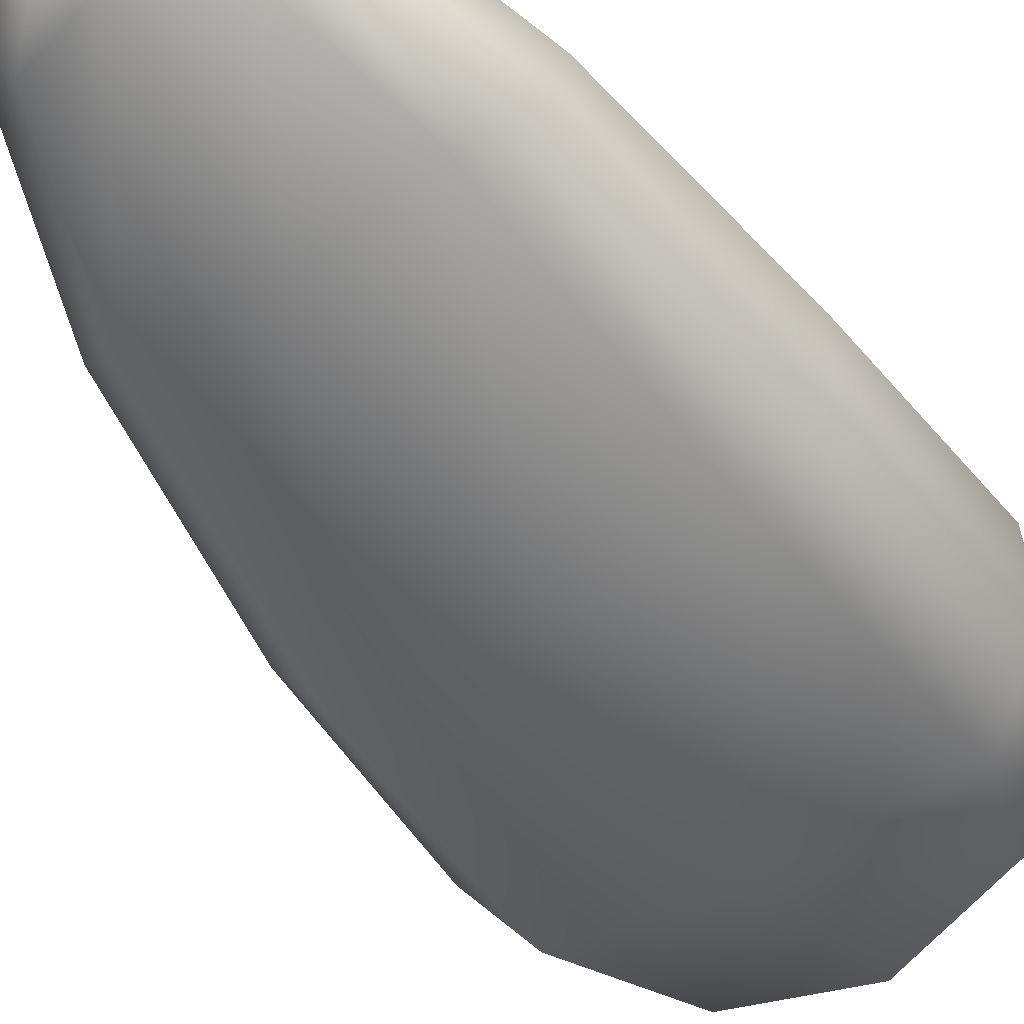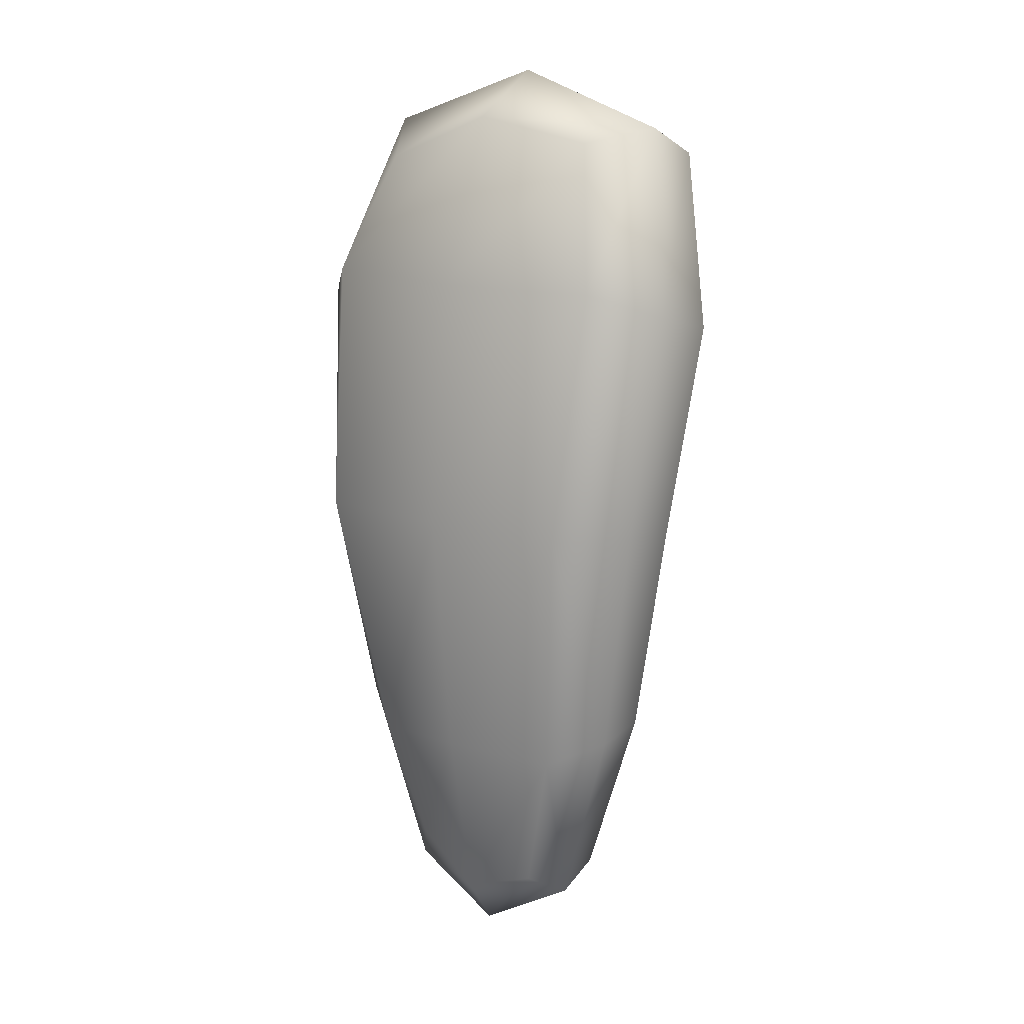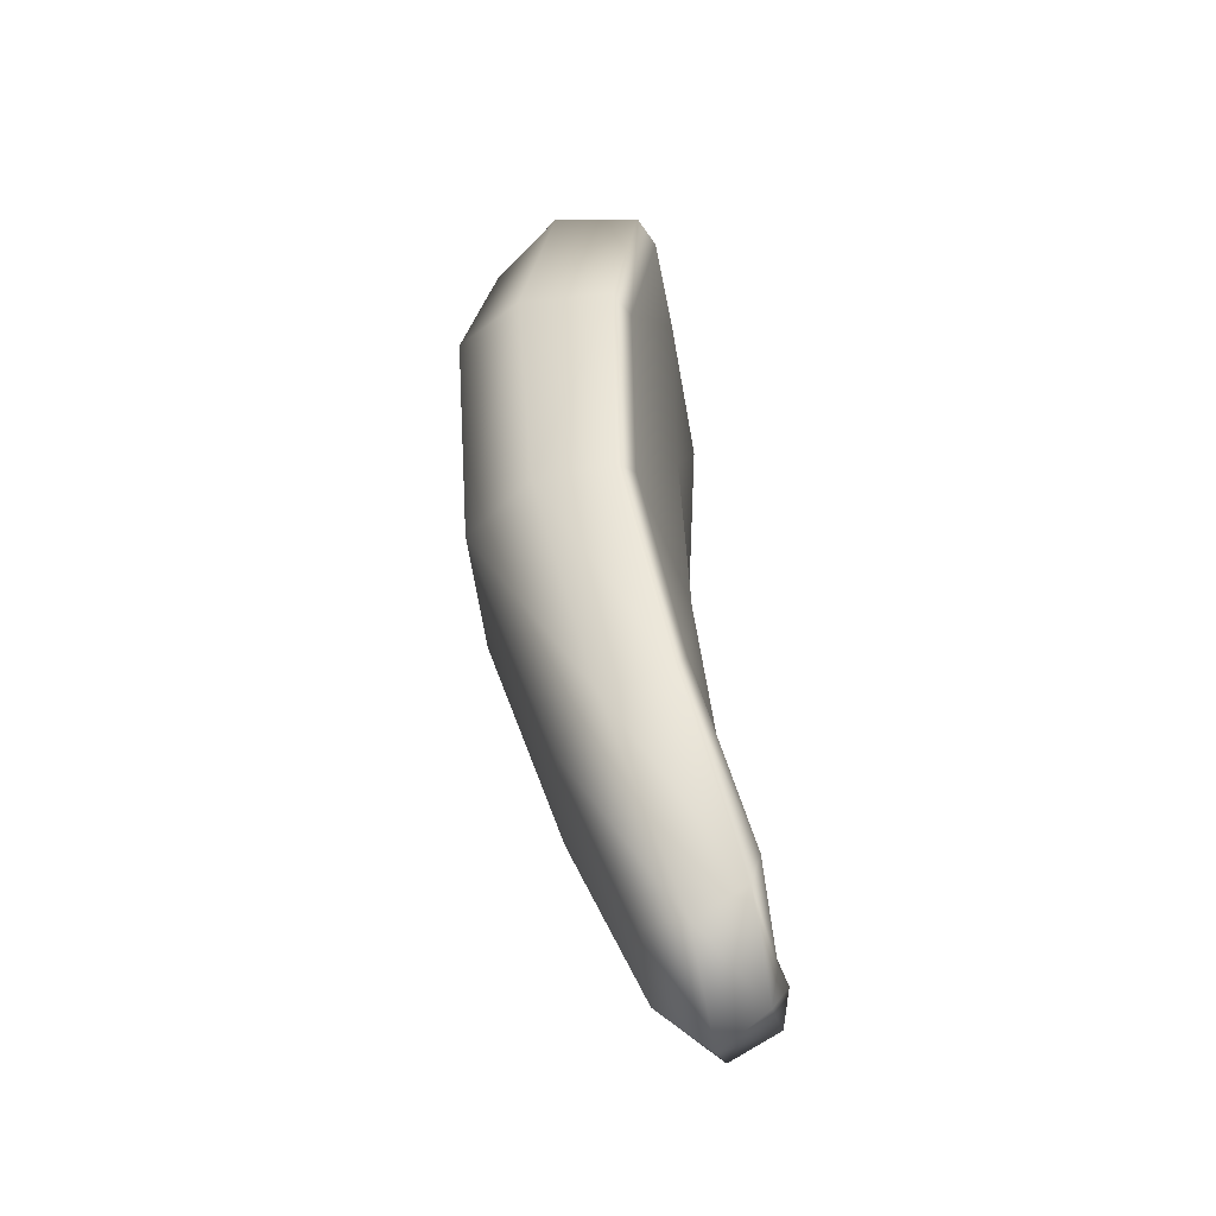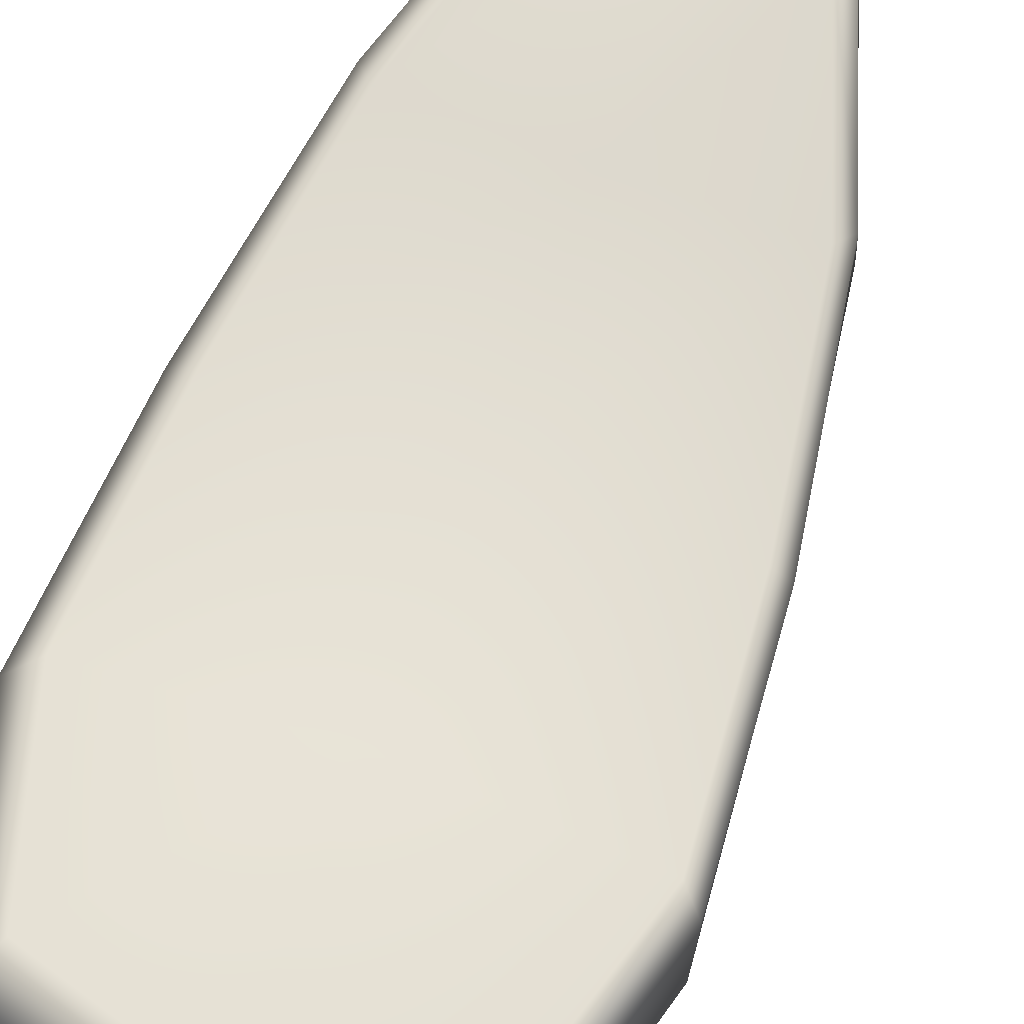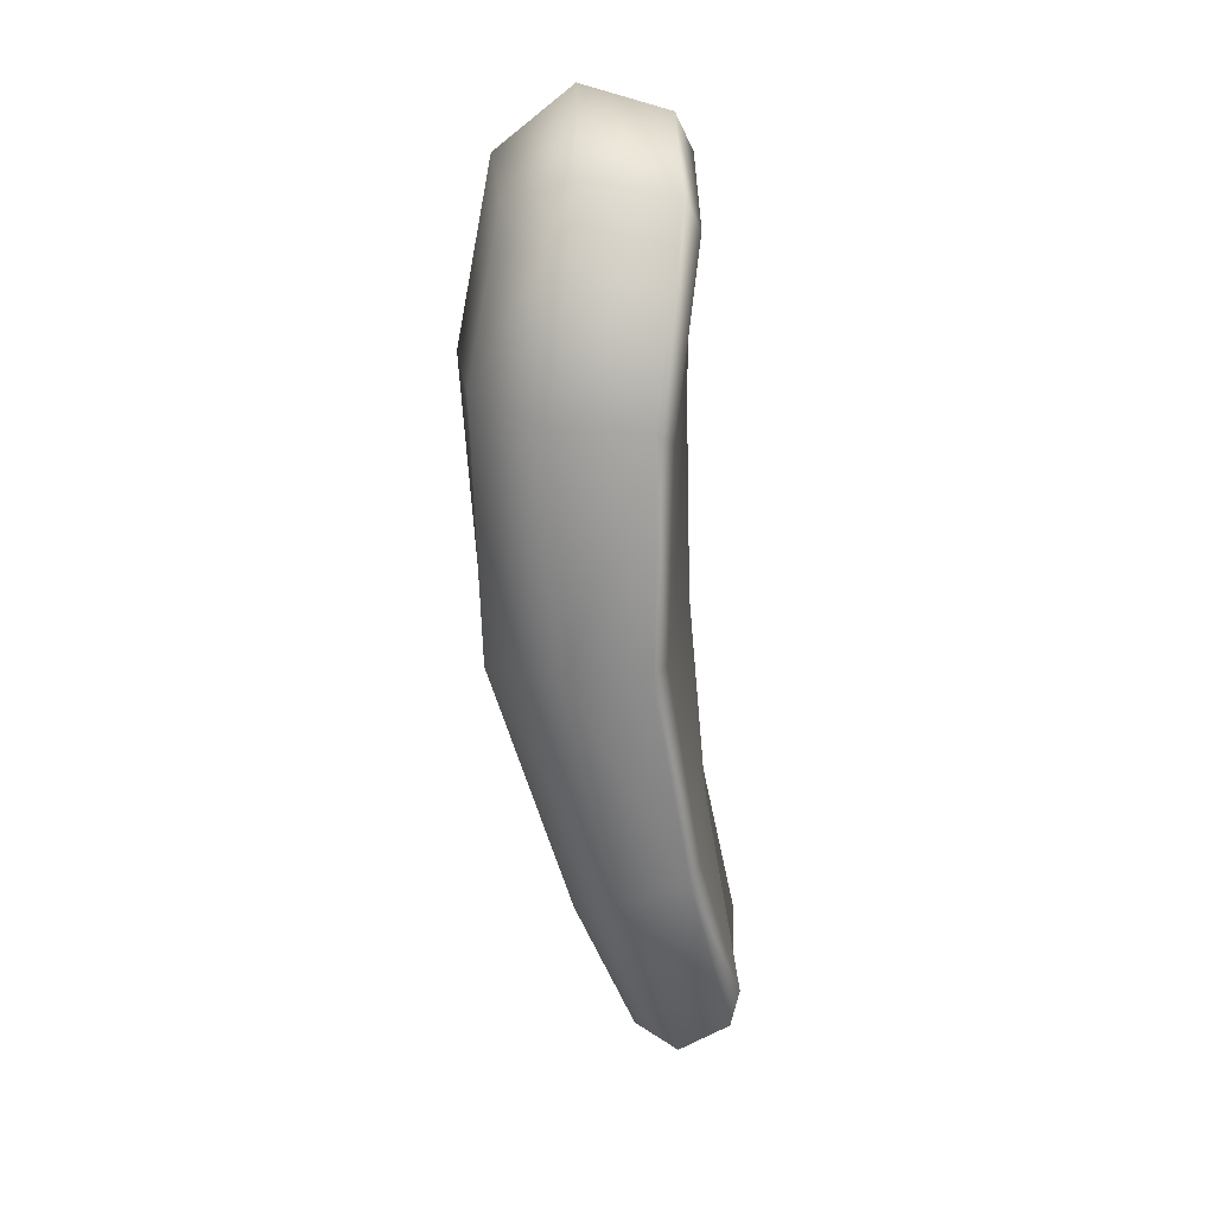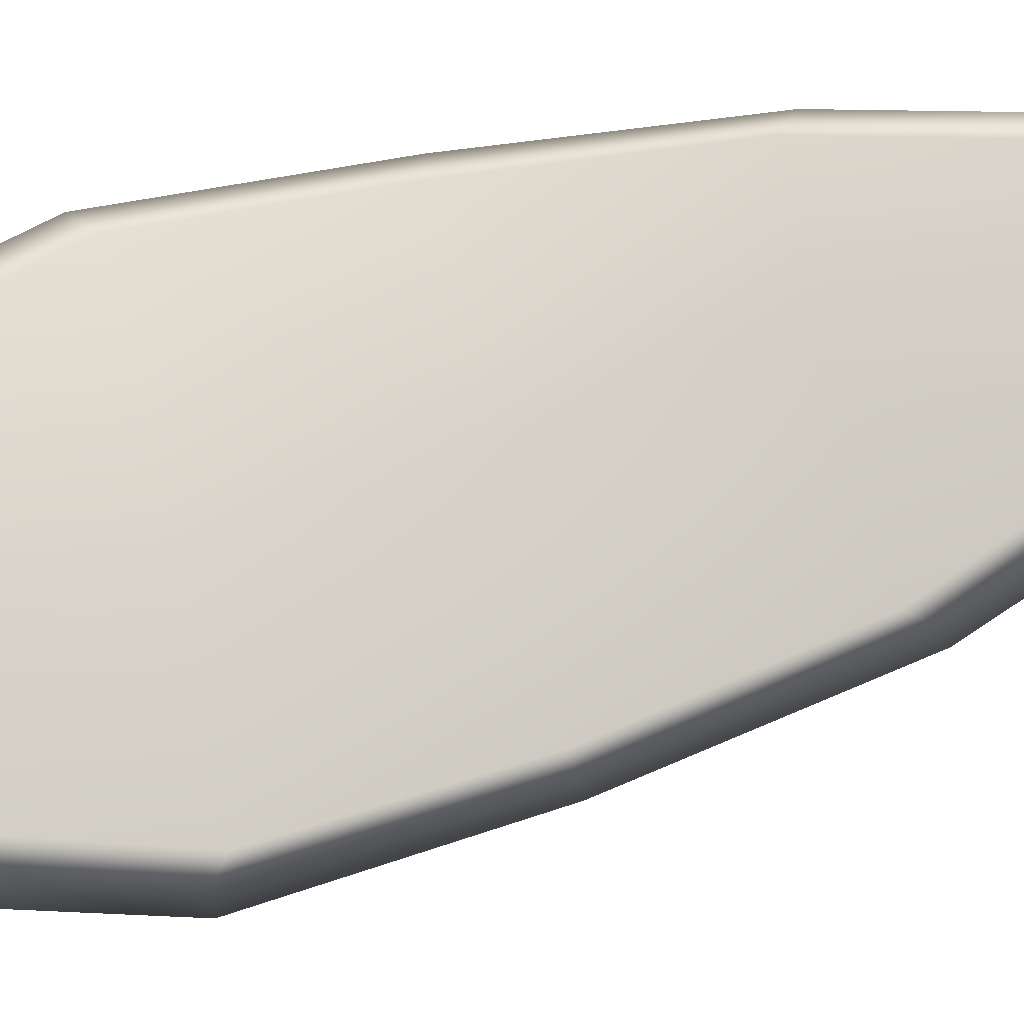
<metadata>
{"format":"obj","ext":"obj","renderer":"f3d","projection":"perspective","resolution":1024,"background":"white","views":[{"elev":-43.3,"azim":-140.1,"up":"+Y"},{"elev":2.1,"azim":31.2,"up":"+Z"},{"elev":-51.4,"azim":97.0,"up":"+Z"},{"elev":62.5,"azim":26.8,"up":"+Y"},{"elev":13.2,"azim":87.4,"up":"+Z"},{"elev":71.7,"azim":83.8,"up":"+Y"}]}
</metadata>
<code>
g Fish_Plate_Cooked
v 0.2085 0.2152 0.3376
v 0.21 0.1414 0.3503
v 0.07486 0.1426 0.4168
v 0.07543 0.2182 0.3953
v -0.07217 0.1523 0.3857
v -0.06769 0.2264 0.3722
v -0.04318 0.09399 0.3382
v 0.06572 0.077 0.3643
v 0.1683 0.0841 0.3321
v 0.07583 0.2329 0.3654
v -0.05347 0.2401 0.3436
v 0.05277 0.2311 0.1769
v -0.1173 0.2247 0.2015
v 0.03054 0.2363 0.003607
v 0.1832 0.2074 -0.01591
v 0.1372 0.2382 -0.1892
v 0.009968 0.2527 -0.1697
v 0.07053 0.2786 -0.3289
v -0.01407 0.2826 -0.3576
v -0.1211 0.2556 -0.1585
v -0.08705 0.2882 -0.3122
v -0.1294 0.2251 0.02287
v 0.2178 0.2092 0.16
v 0.1955 0.2294 0.3128
v 0.0726 0.2704 -0.3593
v -0.02078 0.276 -0.3901
v 0.06806 0.227 -0.3826
v -0.02605 0.2349 -0.4219
v 0.04675 0.1911 -0.3661
v -0.02076 0.191 -0.3796
v -0.1064 0.2375 -0.3638
v -0.07971 0.1977 -0.3323
v -0.1021 0.2809 -0.3404
v 0.1453 0.2293 -0.2074
v 0.142 0.1726 -0.2225
v 0.06806 0.227 -0.3826
v 0.1922 0.1273 -0.02493
v 0.1968 0.1935 -0.01964
v 0.1444 0.0677 -0.02459
v 0.09831 0.138 -0.2411
v -0.004023 0.1297 -0.2273
v 0.01742 0.06508 -0.009592
v -0.1006 0.1616 -0.2213
v -0.1074 0.08294 0.007083
v -0.07971 0.1977 -0.3323
v -0.02076 0.191 -0.3796
v 0.04675 0.1911 -0.3661
v 0.04351 0.04806 0.2088
v -0.09371 0.07638 0.2333
v 0.06572 0.077 0.3643
v 0.1683 0.0841 0.3321
v 0.1849 0.05807 0.1945
v -0.04318 0.09399 0.3382
v 0.2319 0.1164 0.1753
v 0.2341 0.1945 0.1714
v 0.21 0.1414 0.3503
v -0.1074 0.08294 0.007083
v -0.1006 0.1616 -0.2213
v -0.1394 0.1955 -0.1886
v -0.1506 0.1467 0.01812
v -0.1383 0.2477 -0.1736
v -0.1499 0.2124 0.02389
v -0.1064 0.2375 -0.3638
v -0.07971 0.1977 -0.3323
v -0.1376 0.2105 0.218
v -0.1414 0.1344 0.2221
v -0.07217 0.1523 0.3857
v -0.09371 0.07638 0.2333
v -0.04318 0.09399 0.3382
g Fish_Plate_Cooked_0
f 3 2 1
f 4 3 1
f 5 3 4
f 6 5 4
f 5 7 3
f 7 8 3
f 3 8 2
f 8 9 2
f 4 10 6
f 10 11 6
f 11 10 12
f 13 11 12
f 13 12 14
f 14 12 15
f 14 15 16
f 17 14 16
f 17 16 18
f 19 17 18
f 20 17 19
f 21 20 19
f 22 14 17
f 20 22 17
f 22 13 14
f 12 23 15
f 12 10 23
f 10 24 23
f 19 18 25
f 26 19 25
f 21 19 26
f 26 25 27
f 28 26 27
f 28 27 29
f 30 28 29
f 31 28 30
f 32 31 30
f 33 26 28
f 31 33 28
f 33 21 26
f 20 21 33
f 25 18 34
f 34 35 25
f 35 36 25
f 37 35 34
f 38 37 34
f 37 39 35
f 39 40 35
f 35 40 36
f 41 40 39
f 42 41 39
f 43 41 42
f 44 43 42
f 43 45 41
f 45 46 41
f 41 46 40
f 46 47 40
f 40 47 36
f 44 42 48
f 49 44 48
f 49 48 50
f 50 48 51
f 48 52 51
f 42 39 52
f 48 42 52
f 53 49 50
f 54 52 39
f 37 54 39
f 55 54 37
f 38 55 37
f 55 1 54
f 1 56 54
f 56 51 52
f 54 56 52
f 38 15 55
f 16 15 38
f 34 16 38
f 18 16 34
f 15 23 55
f 55 23 1
f 23 24 1
f 1 24 4
f 24 10 4
f 59 58 57
f 60 59 57
f 61 59 60
f 62 61 60
f 61 33 59
f 33 63 59
f 59 63 58
f 63 64 58
f 62 60 65
f 60 66 65
f 60 57 66
f 65 66 6
f 66 67 6
f 57 68 66
f 66 68 67
f 68 69 67
f 61 20 33
f 22 20 61
f 62 22 61
f 13 22 62
f 65 13 62
f 11 13 65
f 6 11 65

</code>
